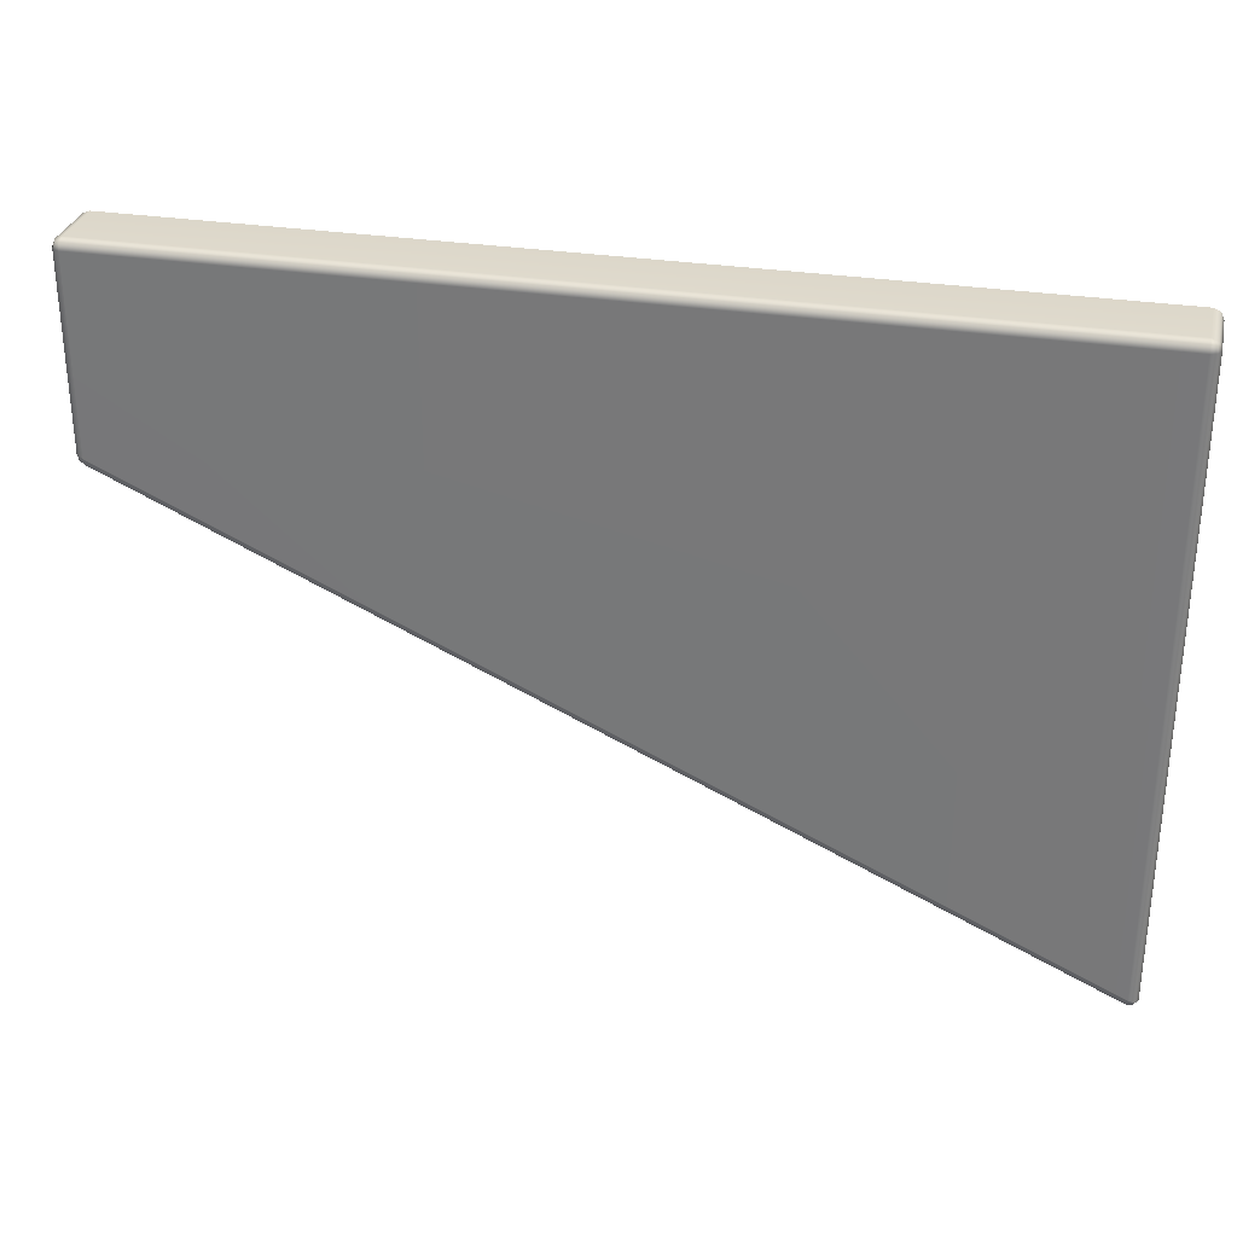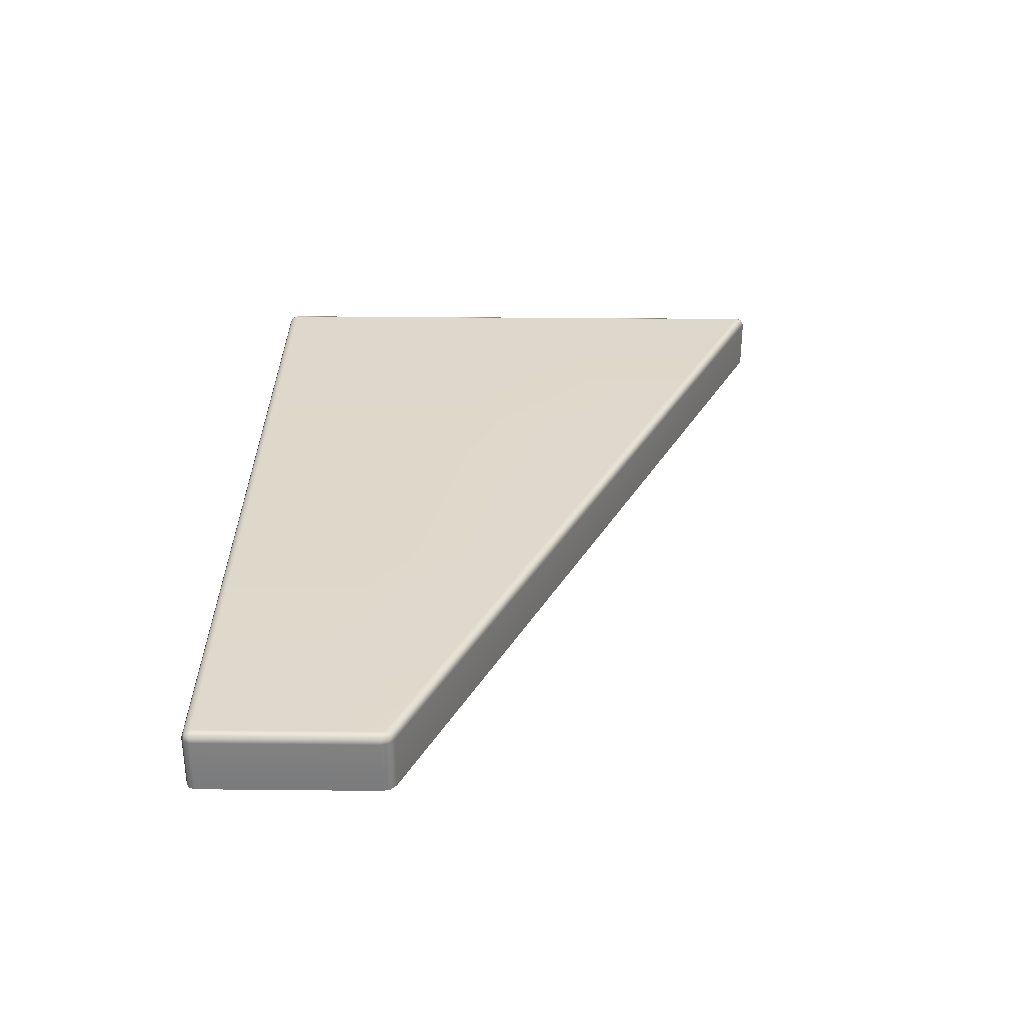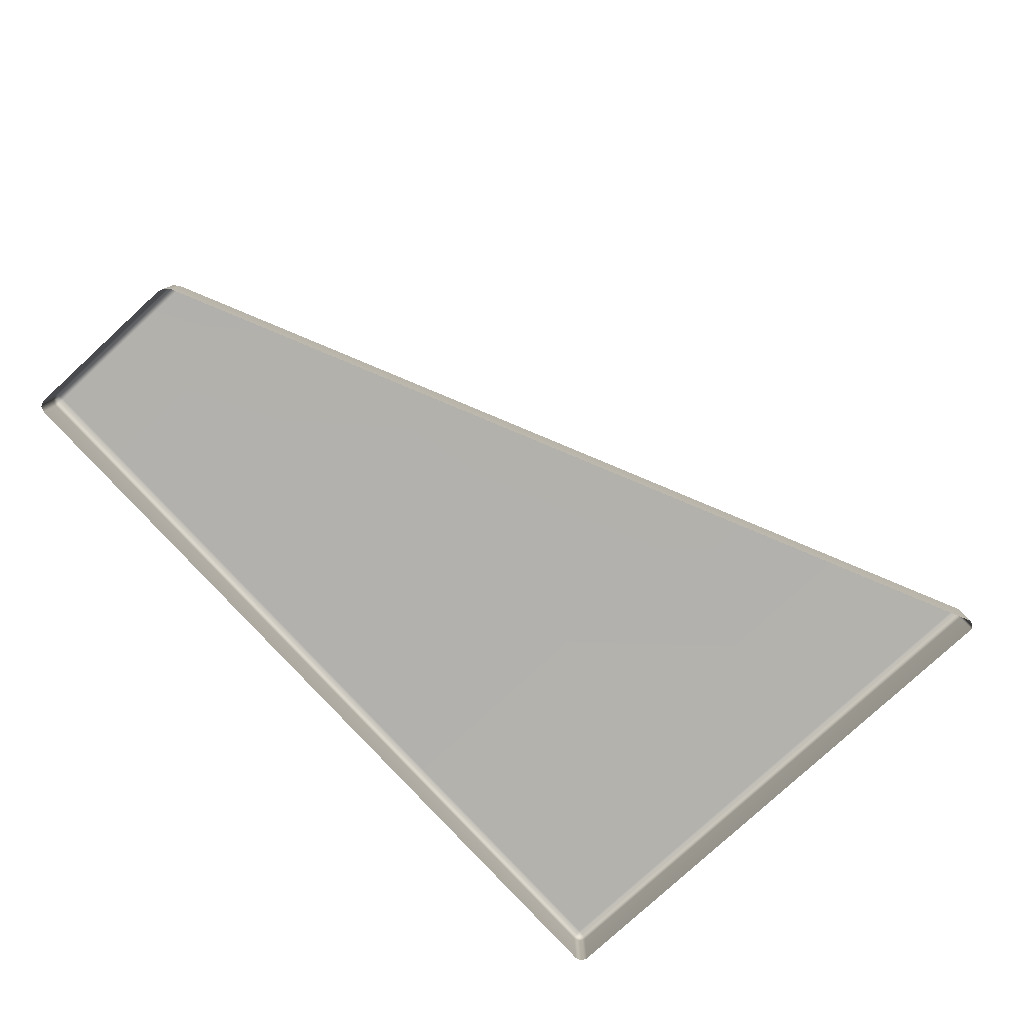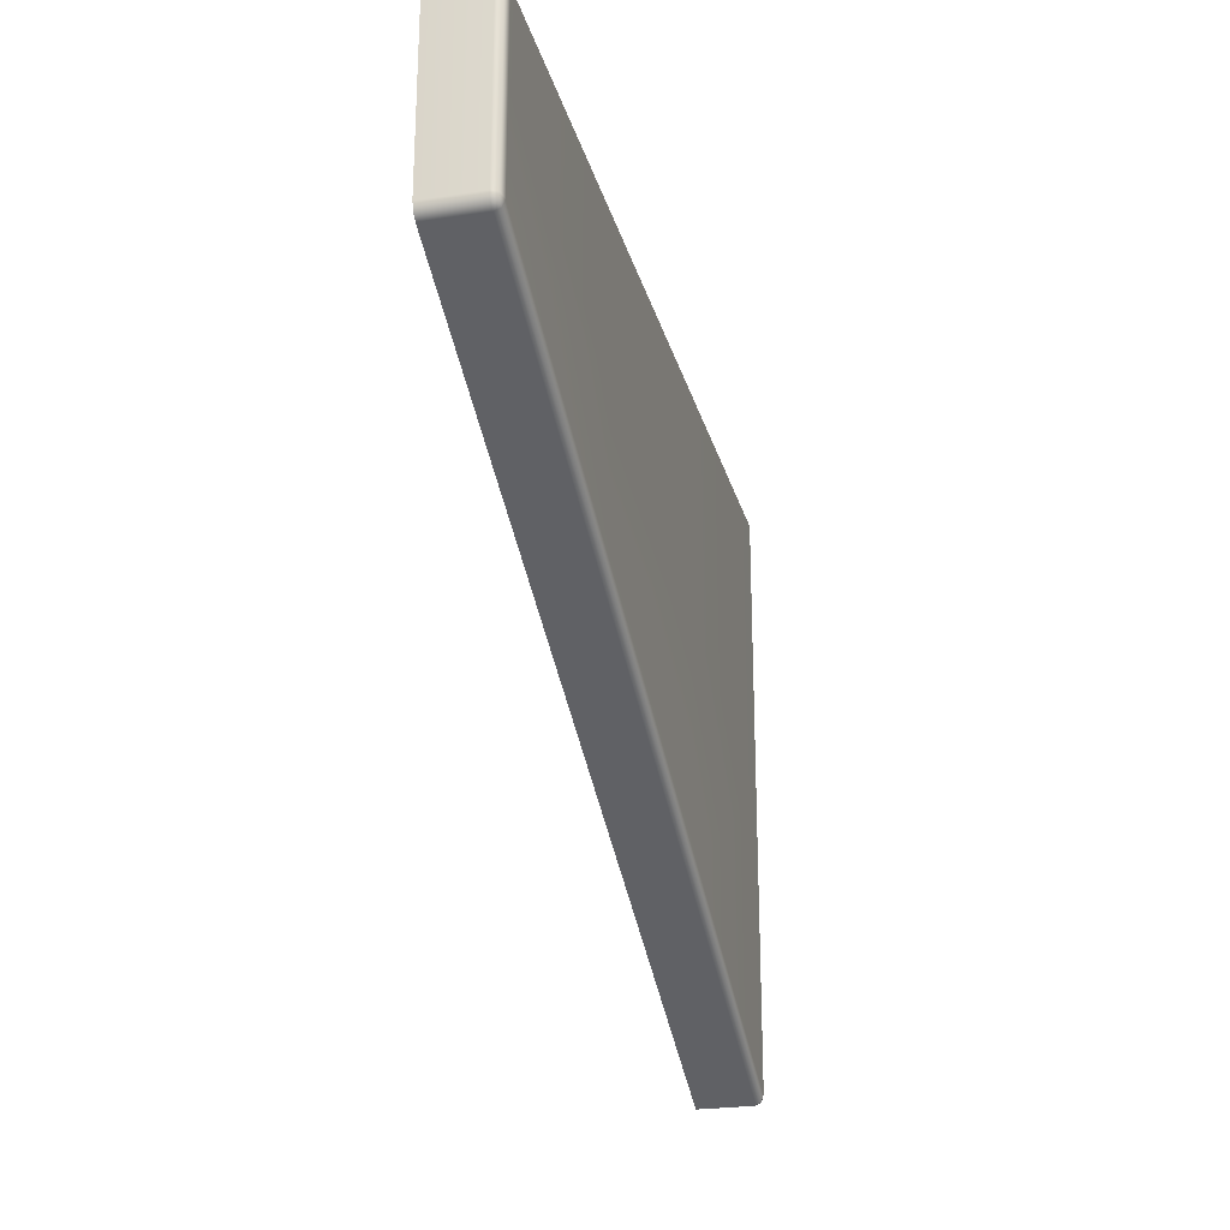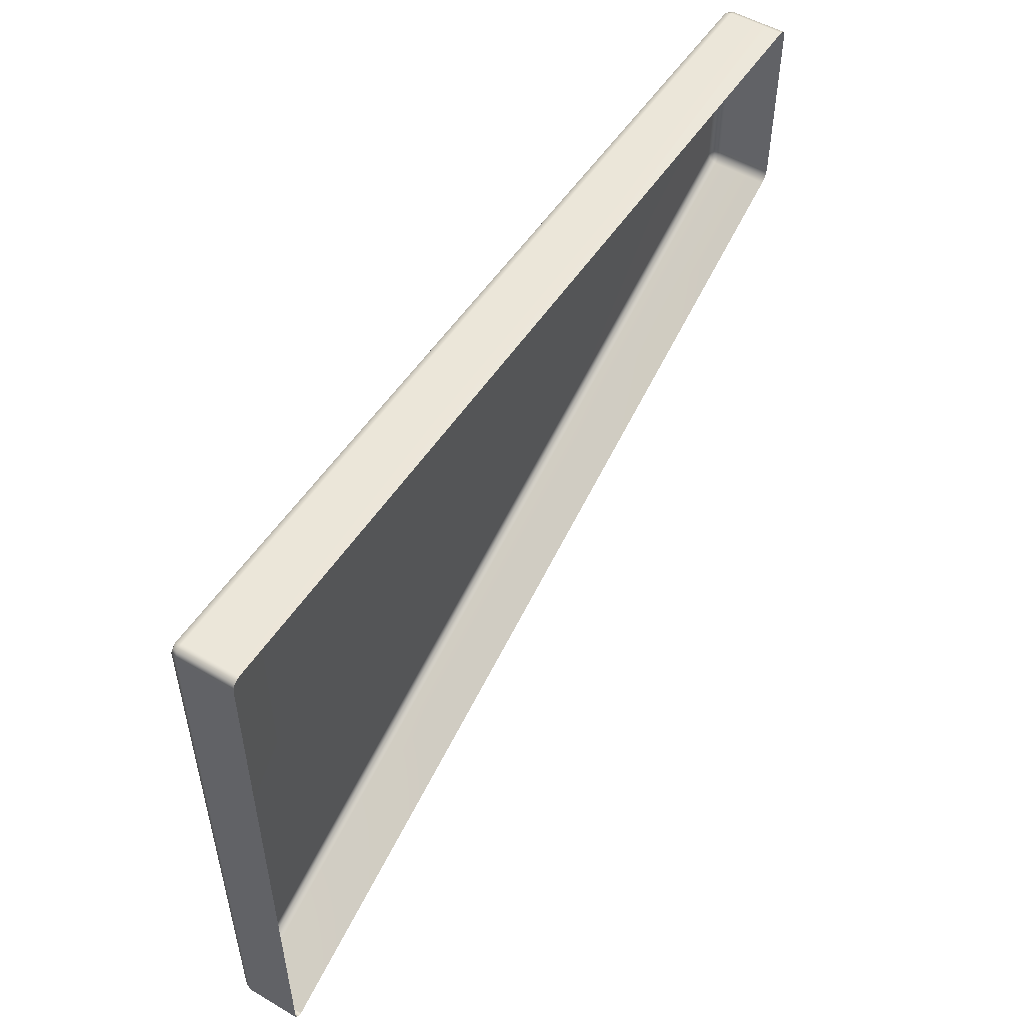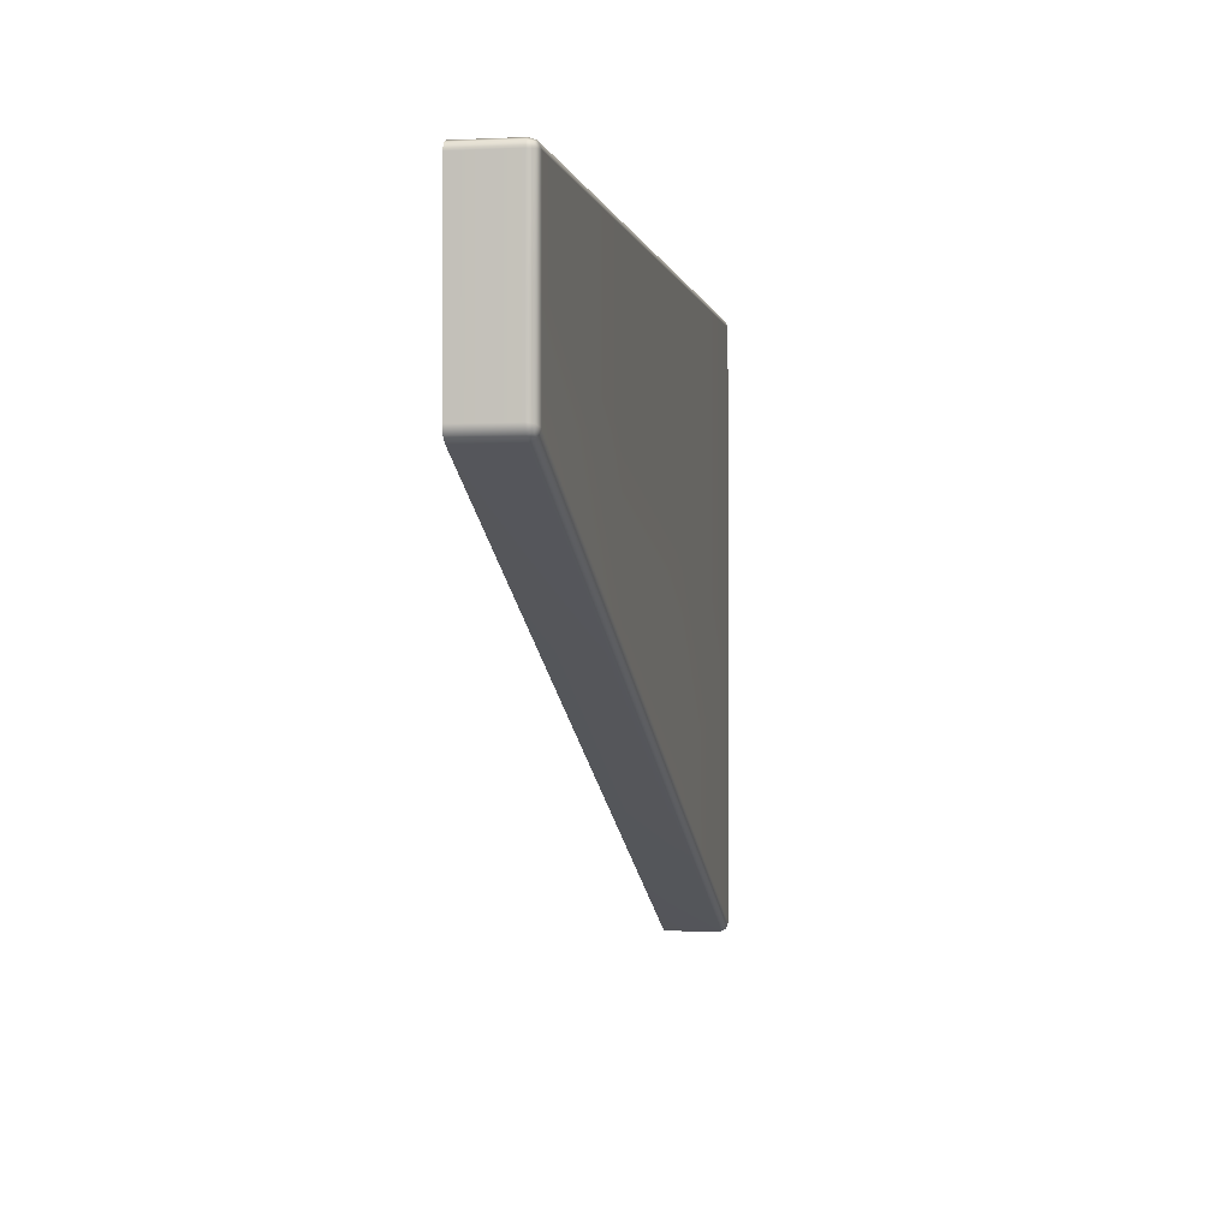
<metadata>
{"format":"obj","ext":"obj","renderer":"f3d","projection":"perspective","resolution":1024,"background":"white","views":[{"elev":30.3,"azim":-167.3,"up":"+Z"},{"elev":31.8,"azim":90.8,"up":"+Y"},{"elev":-79.2,"azim":132.6,"up":"+Y"},{"elev":-24.8,"azim":103.9,"up":"+Z"},{"elev":52.5,"azim":-57.8,"up":"+Z"},{"elev":-1.2,"azim":100.4,"up":"+Z"}]}
</metadata>
<code>
g ENV_FFABB_MidPlatform_Balcony_Vinyl_01_MO
v -0.04104 -0.14 0.00755
v -0.04104 -1 0.00755
v -0.1401 -1 0.04853
v -0.1401 -0.14 0.04853
v -4.661 -0.14 0.04853
v -4.661 -1 0.04853
v -9.323 -0.14 0.04853
v -9.323 -1 0.04853
v -13.84 -1 0.04853
v -13.84 -0.14 0.04853
v -13.94 -1 0.00755
v -13.94 -0.14 0.00755
v -13.84 -0.04091 0.00755
v -9.323 -0.04091 0.00755
v -4.661 -0.04091 0.00755
v -0.1401 -0.04091 0.00755
v -13.92 -0.06015 -0.01169
v -0.06029 -0.06015 -0.01169
v -13.94 -0.04091 -0.09151
v -0.04104 -0.04091 -0.09151
v -13.98 -0.14 -0.09151
v -13.94 -0.04091 -4.713
v -6.771e-05 -0.14 -0.09151
v -0.04104 -1 0.00755
v -6.771e-05 -1 -0.09151
v -6.771e-05 -0.14 -1.5
v -6.771e-05 -1 -1.5
v -0.04104 -0.04091 -1.5
v -6.771e-05 -1 -2.86
v -6.771e-05 -0.14 -2.86
v -0.04211 -0.04091 -2.872
v -0.03463 -0.14 -2.978
v -0.03463 -1 -2.978
v -0.05637 -0.06015 -2.964
v -13.98 -0.14 -4.713
v -13.94 -0.04091 -9.26
v -13.98 -1 -0.09151
v -13.94 -1 0.00755
v -13.98 -1 -4.713
v -13.98 -1 -9.285
v -13.98 -0.14 -9.285
v -13.93 -1 -9.341
v -13.93 -0.14 -9.341
v -13.92 -0.06015 -9.318
v -13.85 -0.04091 -9.32
v -13.86 -0.14 -9.367
v -9.34 -0.04091 -7.246
v -13.86 -1 -9.367
v -13.93 -1 -9.341
v -9.323 -0.14 -7.284
v -4.679 -0.04091 -5.105
v -9.323 -1 -7.284
v -4.661 -0.14 -5.142
v -4.661 -1 -5.142
v -0.1273 -1 -3.059
v -0.1337 -0.04091 -3.015
v -0.1273 -0.14 -3.059
v -0.03463 -1 -2.978
v -0.03463 -0.14 -2.978
v -0.05637 -0.06015 -2.964
v -0.1401 -0.04091 0.00755
v -4.661 -0.04091 0.00755
v -4.661 6.771e-05 -0.09151
v -0.1401 6.771e-05 -0.09151
v -4.661 6.771e-05 -2.571
v -0.1401 6.771e-05 -1.5
v -0.04104 -0.04091 -1.5
v -0.04104 -0.04091 -0.09151
v -0.06029 -0.06015 -0.01169
v -4.661 -0.04091 0.00755
v -9.323 -0.04091 0.00755
v -9.323 6.771e-05 -0.09151
v -4.661 6.771e-05 -0.09151
v -9.323 6.771e-05 -3.642
v -4.661 6.771e-05 -2.571
v -0.04211 -0.04091 -2.872
v -0.04104 -0.04091 -1.5
v -0.1401 6.771e-05 -1.5
v -0.1401 6.771e-05 -2.91
v -4.661 6.771e-05 -2.571
v -4.72 6.771e-05 -5.014
v -4.679 -0.04091 -5.105
v -0.1337 -0.04091 -3.015
v -0.05637 -0.06015 -2.964
v -4.72 6.771e-05 -5.014
v -9.34 -0.04091 -7.246
v -4.679 -0.04091 -5.105
v -9.382 6.771e-05 -7.156
v -9.323 6.771e-05 -3.642
v -4.661 6.771e-05 -2.571
v -13.94 -0.04091 -0.09151
v -13.94 -0.04091 -4.713
v -13.84 6.771e-05 -4.713
v -13.84 6.771e-05 -0.09151
v -13.84 -0.04091 0.00755
v -13.92 -0.06015 -0.01169
v -9.323 -0.04091 0.00755
v -9.323 6.771e-05 -0.09151
v -9.323 6.771e-05 -3.642
v -9.382 6.771e-05 -7.156
v -13.85 -0.04091 -9.32
v -9.34 -0.04091 -7.246
v -13.84 6.771e-05 -9.207
v -13.84 6.771e-05 -4.713
v -9.323 6.771e-05 -3.642
v -13.94 -0.04091 -4.713
v -13.94 -0.04091 -9.26
v -13.92 -0.06015 -9.318
g ENV_FFABB_MidPlatform_Balcony_Vinyl_01_MO_0
f 3 2 1
f 4 3 1
f 3 4 5
f 6 3 5
f 6 5 7
f 8 6 7
f 9 8 7
f 10 9 7
f 11 9 10
f 12 11 10
f 10 7 13
f 10 13 12
f 7 14 13
f 14 7 5
f 15 14 5
f 15 5 4
f 16 15 4
f 4 1 16
f 13 17 12
f 1 18 16
f 12 17 19
f 20 18 1
f 21 12 19
f 19 22 21
f 23 20 1
f 1 24 23
f 24 25 23
f 23 26 20
f 23 25 26
f 25 27 26
f 26 28 20
f 27 29 26
f 28 26 30
f 29 30 26
f 31 28 30
f 30 29 32
f 30 32 31
f 29 33 32
f 32 34 31
f 22 35 21
f 22 36 35
f 37 21 35
f 21 37 12
f 37 38 12
f 39 37 35
f 40 39 35
f 41 40 35
f 36 41 35
f 42 40 41
f 43 42 41
f 41 36 43
f 36 44 43
f 43 44 45
f 46 43 45
f 46 45 47
f 46 48 43
f 48 49 43
f 50 46 47
f 48 46 50
f 50 47 51
f 52 48 50
f 53 50 51
f 52 50 53
f 54 52 53
f 55 54 53
f 53 51 56
f 57 55 53
f 57 53 56
f 58 55 57
f 59 58 57
f 57 56 59
f 56 60 59
f 63 62 61
f 64 63 61
f 63 64 65
f 64 66 65
f 67 66 64
f 68 67 64
f 64 61 68
f 61 69 68
f 72 71 70
f 73 72 70
f 74 72 73
f 75 74 73
f 78 77 76
f 79 78 76
f 78 79 80
f 79 81 80
f 82 81 79
f 83 82 79
f 79 76 83
f 76 84 83
f 87 86 85
f 86 88 85
f 85 88 89
f 90 85 89
f 93 92 91
f 94 93 91
f 94 91 95
f 91 96 95
f 95 97 94
f 97 98 94
f 93 94 98
f 99 93 98
f 102 101 100
f 101 103 100
f 100 103 104
f 105 100 104
f 104 103 106
f 103 107 106
f 103 101 107
f 101 108 107

</code>
